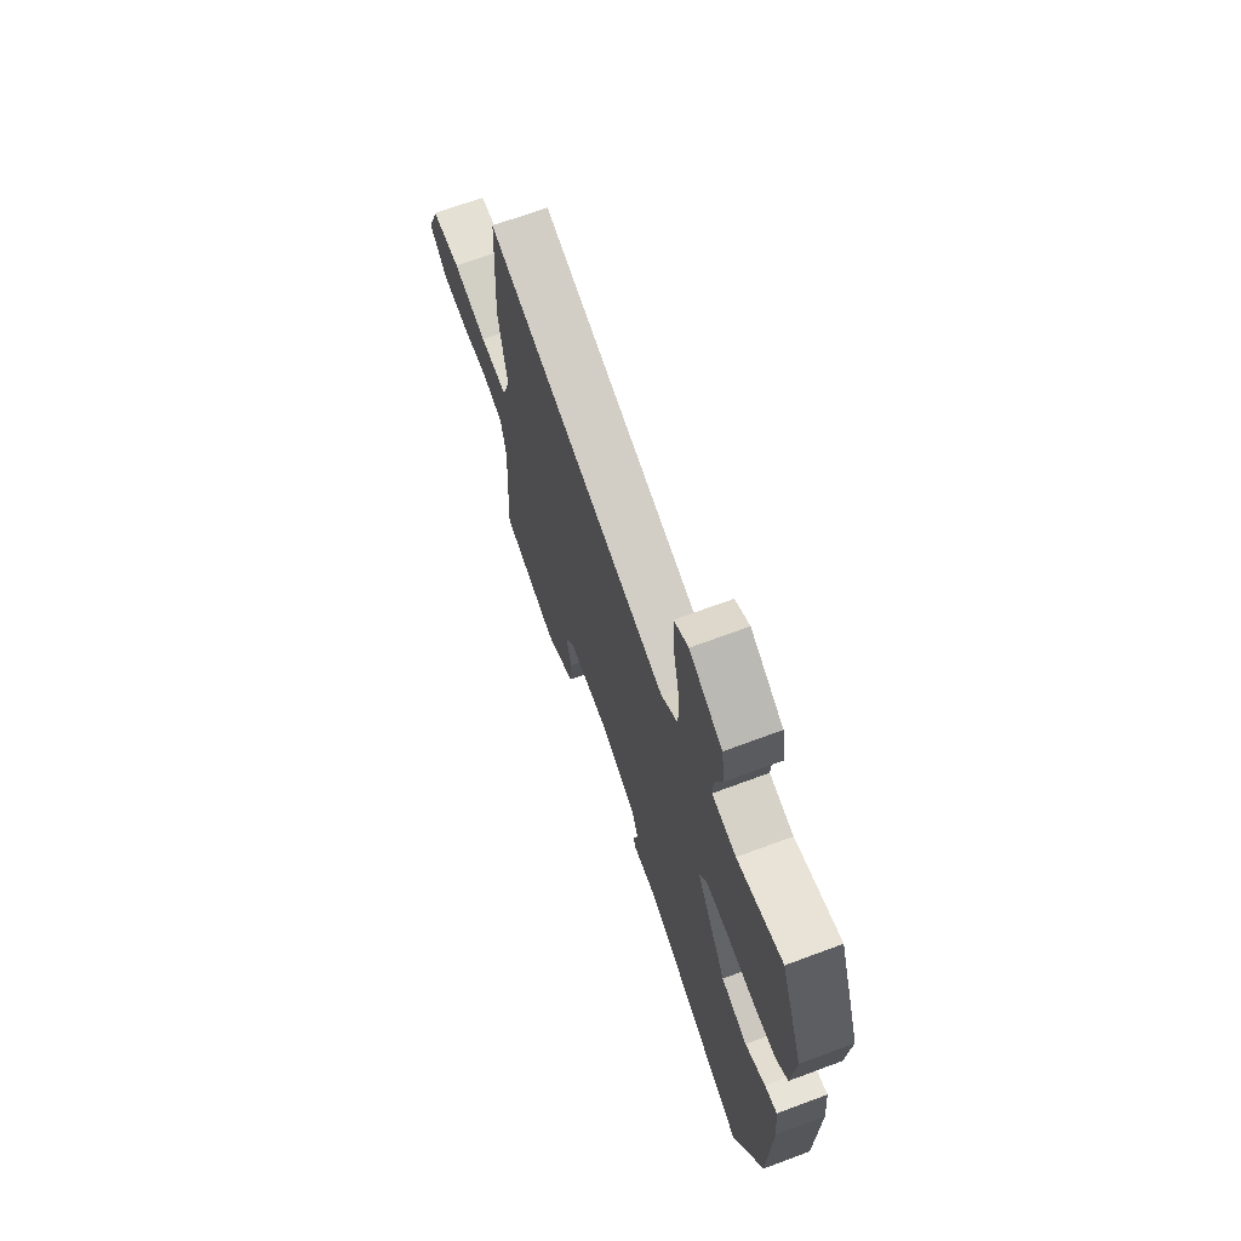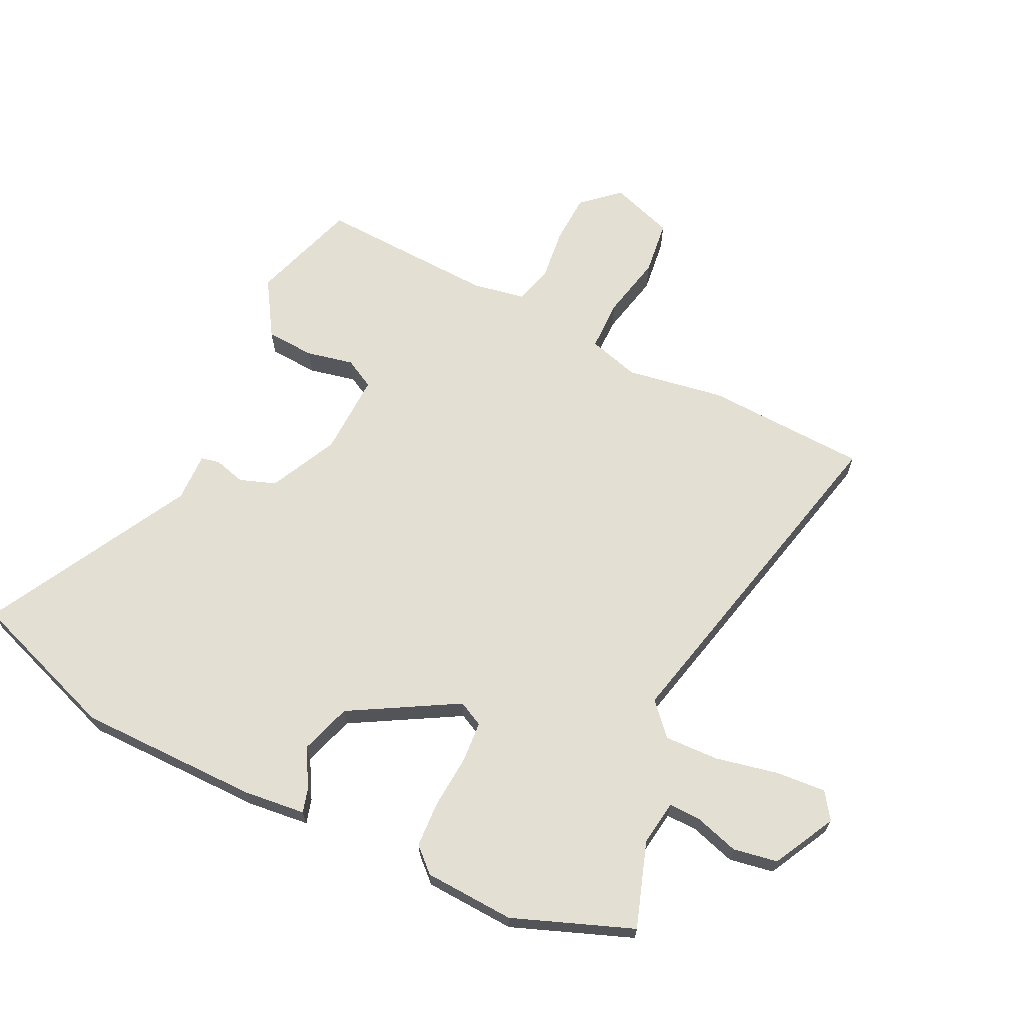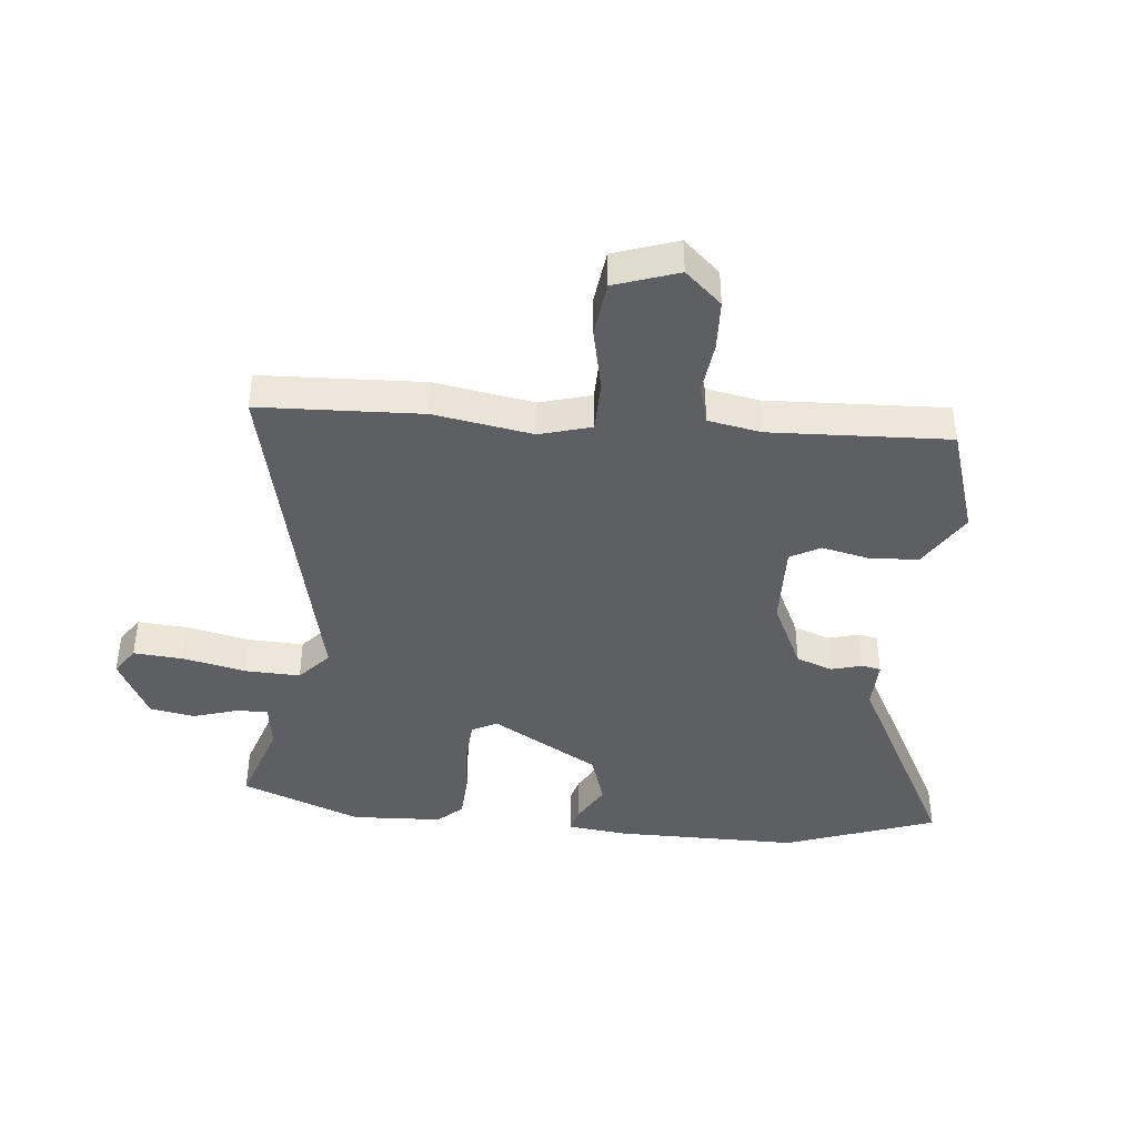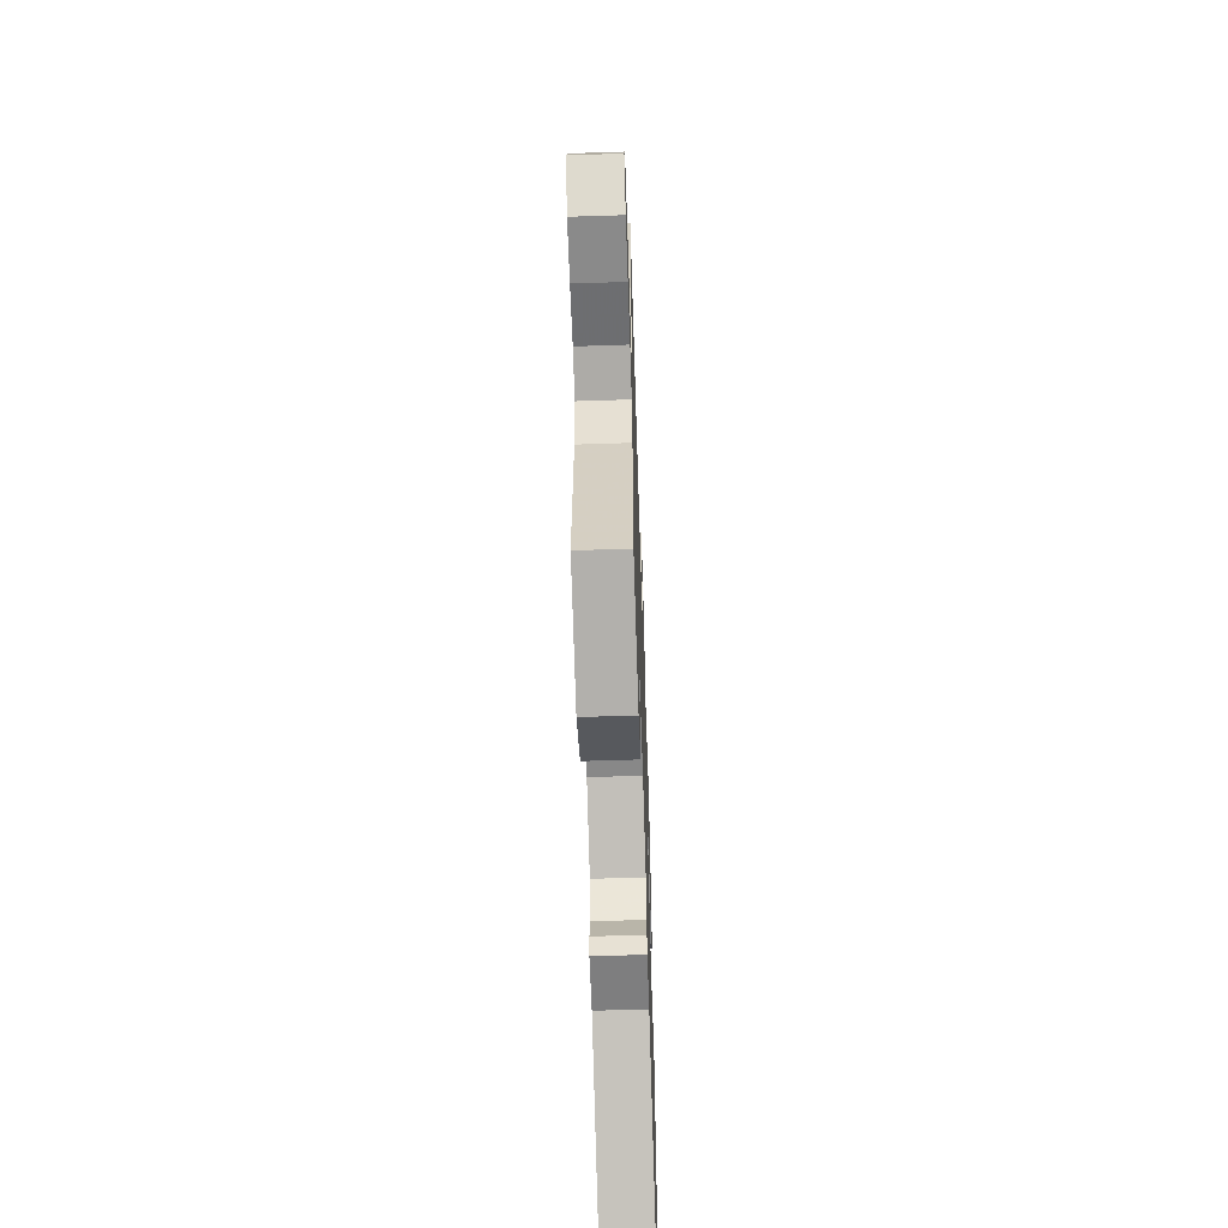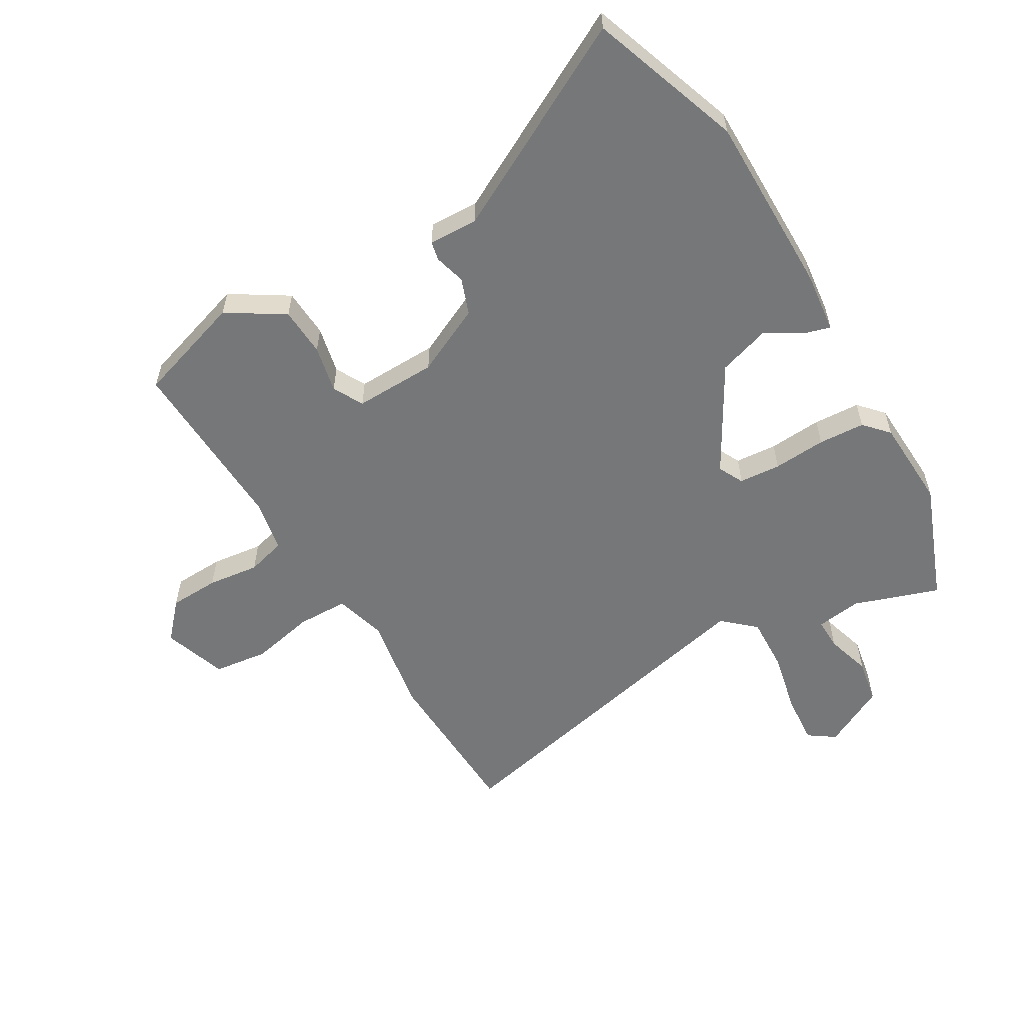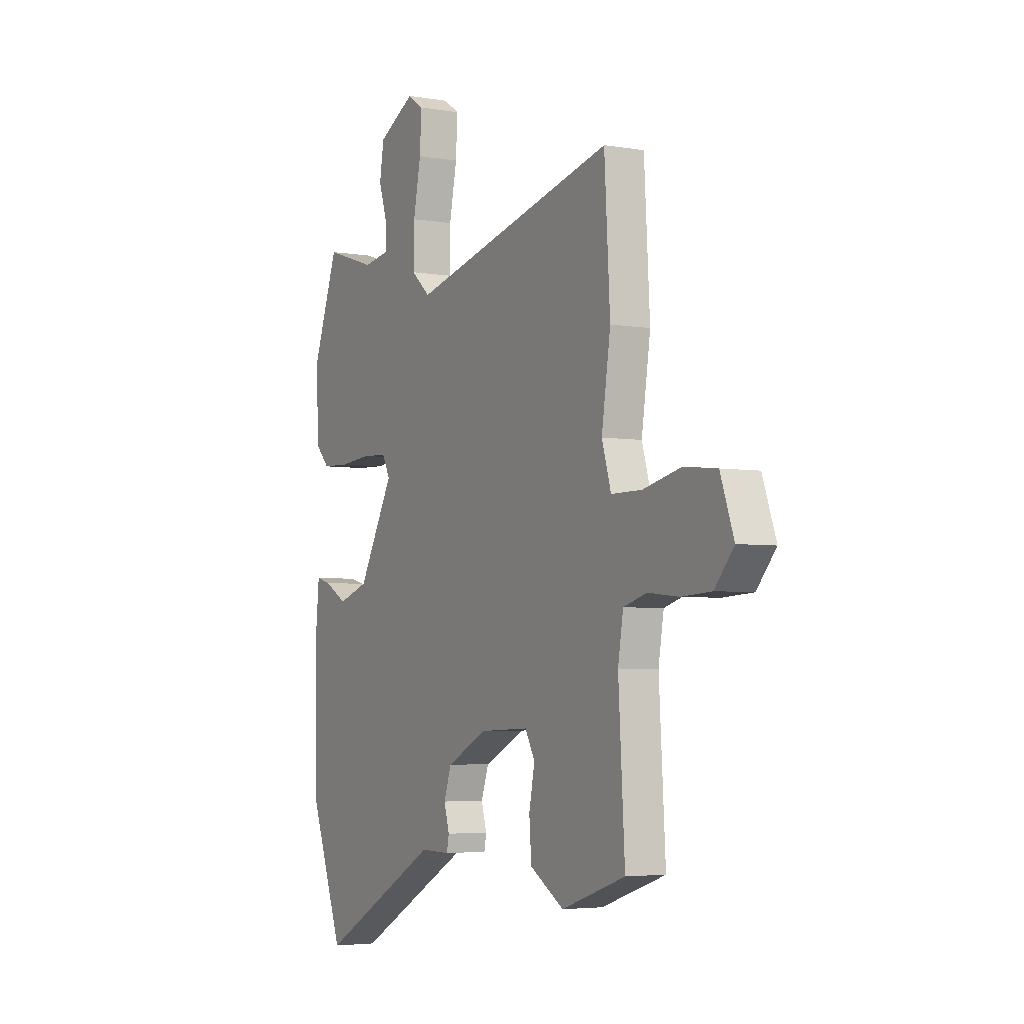
<metadata>
{"format":"obj","ext":"obj","renderer":"f3d","projection":"perspective","resolution":1024,"background":"white","views":[{"elev":70.3,"azim":-110.3,"up":"+Z"},{"elev":66.5,"azim":-64.9,"up":"+Y"},{"elev":-41.9,"azim":83.5,"up":"+Y"},{"elev":-60.2,"azim":91.9,"up":"+Z"},{"elev":-57.1,"azim":-150.6,"up":"+Y"},{"elev":-4.2,"azim":61.0,"up":"+Z"}]}
</metadata>
<code>
v -0.541 0.07 0.389
v -0.467 0.07 0.591
v -0.323 0.07 0.545
v -0.247 0.07 0.557
v -0.249 0.07 0.61
v -0.273 0.07 0.685
v -0.261 0.07 0.76
v -0.157 0.07 0.816
v -0.112 0.07 0.786
v -0.117 0.07 0.702
v -0.138 0.07 0.596
v -0.14 0.07 0.504
v -0.086 0.07 0.457
v 0.494 0.07 0.6
v 0.51 0.07 0.327
v 0.485 0.07 0.161
v 0.511 0.07 0.075
v 0.597 0.07 0.075
v 0.704 0.07 0.1
v 0.796 0.07 0.09
v 0.834 0.07 -0.016
v 0.78 0.07 -0.078
v 0.696 0.07 -0.083
v 0.609 0.07 -0.074
v 0.544 0.07 -0.093
v 0.529 0.07 -0.182
v 0.547 0.07 -0.482
v 0.367 0.07 -0.543
v 0.271 0.07 -0.485
v 0.265 0.07 -0.403
v 0.281 0.07 -0.323
v 0.253 0.07 -0.273
v 0.115 0.07 -0.279
v 0.001 0.07 -0.336
v -0.02 0.07 -0.397
v -0.005 0.07 -0.449
v -0.011 0.07 -0.481
v -0.094 0.07 -0.48
v -0.437 0.07 -0.67
v -0.531 0.07 -0.417
v -0.536 0.07 -0.111
v -0.526 0.07 -0.007
v -0.485 0.07 -0.018
v -0.42 0.07 -0.054
v -0.334 0.07 -0.025
v -0.234 0.07 0.156
v -0.256 0.07 0.198
v -0.326 0.07 0.202
v -0.415 0.07 0.194
v -0.493 0.07 0.197
v -0.531 0.07 0.237
v -0.541 0 0.389
v -0.467 0 0.591
v -0.323 0 0.545
v -0.247 0 0.557
v -0.249 0 0.61
v -0.273 0 0.685
v -0.261 0 0.76
v -0.157 0 0.816
v -0.112 0 0.786
v -0.117 0 0.702
v -0.138 0 0.596
v -0.14 0 0.504
v -0.086 0 0.457
v 0.494 0 0.6
v 0.51 0 0.327
v 0.485 0 0.161
v 0.511 0 0.075
v 0.597 0 0.075
v 0.704 0 0.1
v 0.796 0 0.09
v 0.834 0 -0.016
v 0.78 0 -0.078
v 0.696 0 -0.083
v 0.609 0 -0.074
v 0.544 0 -0.093
v 0.529 0 -0.182
v 0.547 0 -0.482
v 0.367 0 -0.543
v 0.271 0 -0.485
v 0.265 0 -0.403
v 0.281 0 -0.323
v 0.253 0 -0.273
v 0.115 0 -0.279
v 0.001 0 -0.336
v -0.02 0 -0.397
v -0.005 0 -0.449
v -0.011 0 -0.481
v -0.094 0 -0.48
v -0.437 0 -0.67
v -0.531 0 -0.417
v -0.536 0 -0.111
v -0.526 0 -0.007
v -0.485 0 -0.018
v -0.42 0 -0.054
v -0.334 0 -0.025
v -0.234 0 0.156
v -0.256 0 0.198
v -0.326 0 0.202
v -0.415 0 0.194
v -0.493 0 0.197
v -0.531 0 0.237
f 48 49 50 51
f 47 48 51 1
f 41 42 43 44
f 41 44 45
f 38 39 40 41
f 38 41 45
f 35 36 37 38
f 34 35 38 45
f 33 34 45 46
f 28 29 30 31
f 26 27 28 31
f 25 26 31 32
f 21 22 23 24
f 19 20 21 24
f 18 19 24 25
f 17 18 25 32
f 13 14 15 16
f 13 16 17 32
f 8 9 10 11
f 8 11 12
f 5 6 7 8
f 4 5 8 12
f 3 4 12 13
f 47 1 2 3
f 32 33 46 47
f 3 13 32 47
f 102 101 100 99
f 52 102 99 98
f 95 94 93 92
f 96 95 92
f 92 91 90 89
f 96 92 89
f 89 88 87 86
f 96 89 86 85
f 97 96 85 84
f 82 81 80 79
f 82 79 78 77
f 83 82 77 76
f 75 74 73 72
f 75 72 71 70
f 76 75 70 69
f 83 76 69 68
f 67 66 65 64
f 83 68 67 64
f 62 61 60 59
f 63 62 59
f 59 58 57 56
f 63 59 56 55
f 64 63 55 54
f 54 53 52 98
f 98 97 84 83
f 98 83 64 54
f 1 52 53 2
f 2 53 54 3
f 3 54 55 4
f 4 55 56 5
f 5 56 57 6
f 6 57 58 7
f 7 58 59 8
f 8 59 60 9
f 9 60 61 10
f 10 61 62 11
f 11 62 63 12
f 12 63 64 13
f 13 64 65 14
f 14 65 66 15
f 15 66 67 16
f 16 67 68 17
f 17 68 69 18
f 18 69 70 19
f 19 70 71 20
f 20 71 72 21
f 21 72 73 22
f 22 73 74 23
f 23 74 75 24
f 24 75 76 25
f 25 76 77 26
f 26 77 78 27
f 27 78 79 28
f 28 79 80 29
f 29 80 81 30
f 30 81 82 31
f 31 82 83 32
f 32 83 84 33
f 33 84 85 34
f 34 85 86 35
f 35 86 87 36
f 36 87 88 37
f 37 88 89 38
f 38 89 90 39
f 39 90 91 40
f 40 91 92 41
f 41 92 93 42
f 42 93 94 43
f 43 94 95 44
f 44 95 96 45
f 45 96 97 46
f 46 97 98 47
f 47 98 99 48
f 48 99 100 49
f 49 100 101 50
f 50 101 102 51
f 51 102 52 1

</code>
